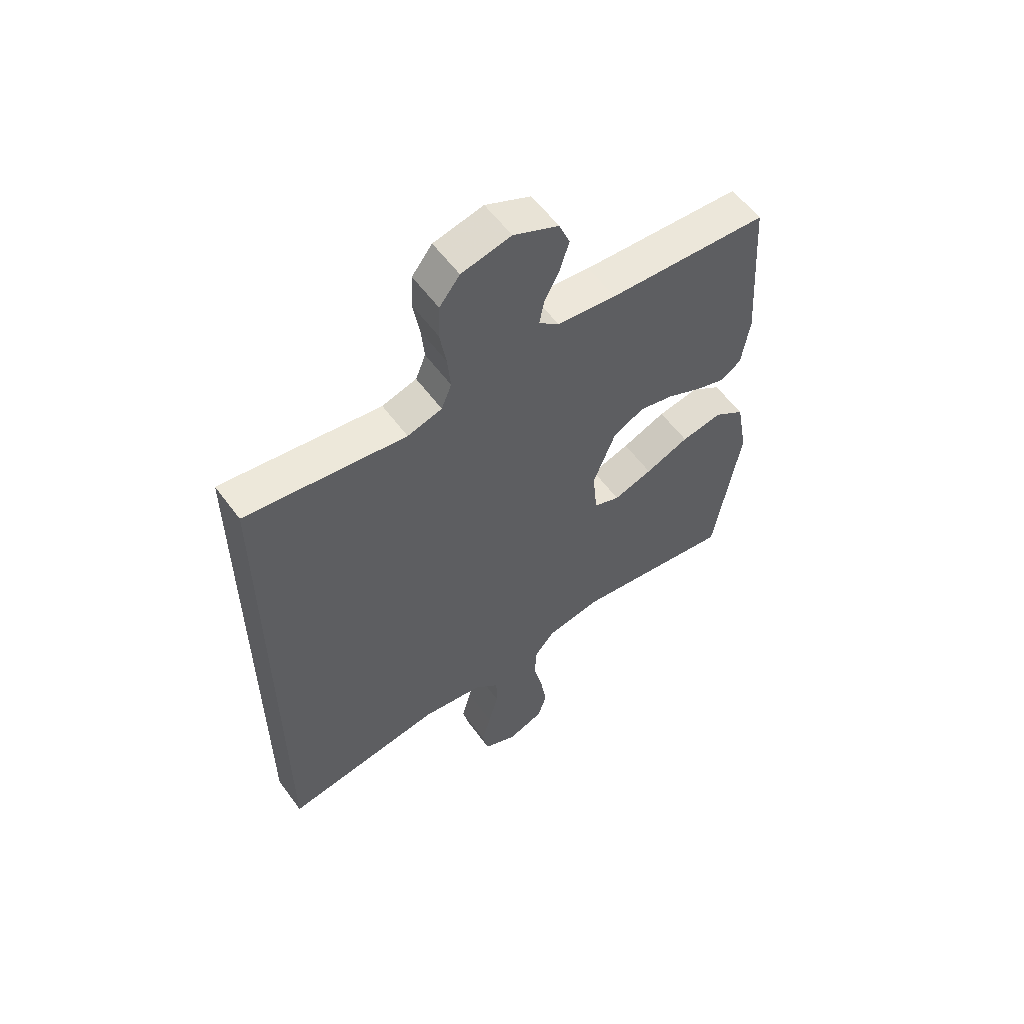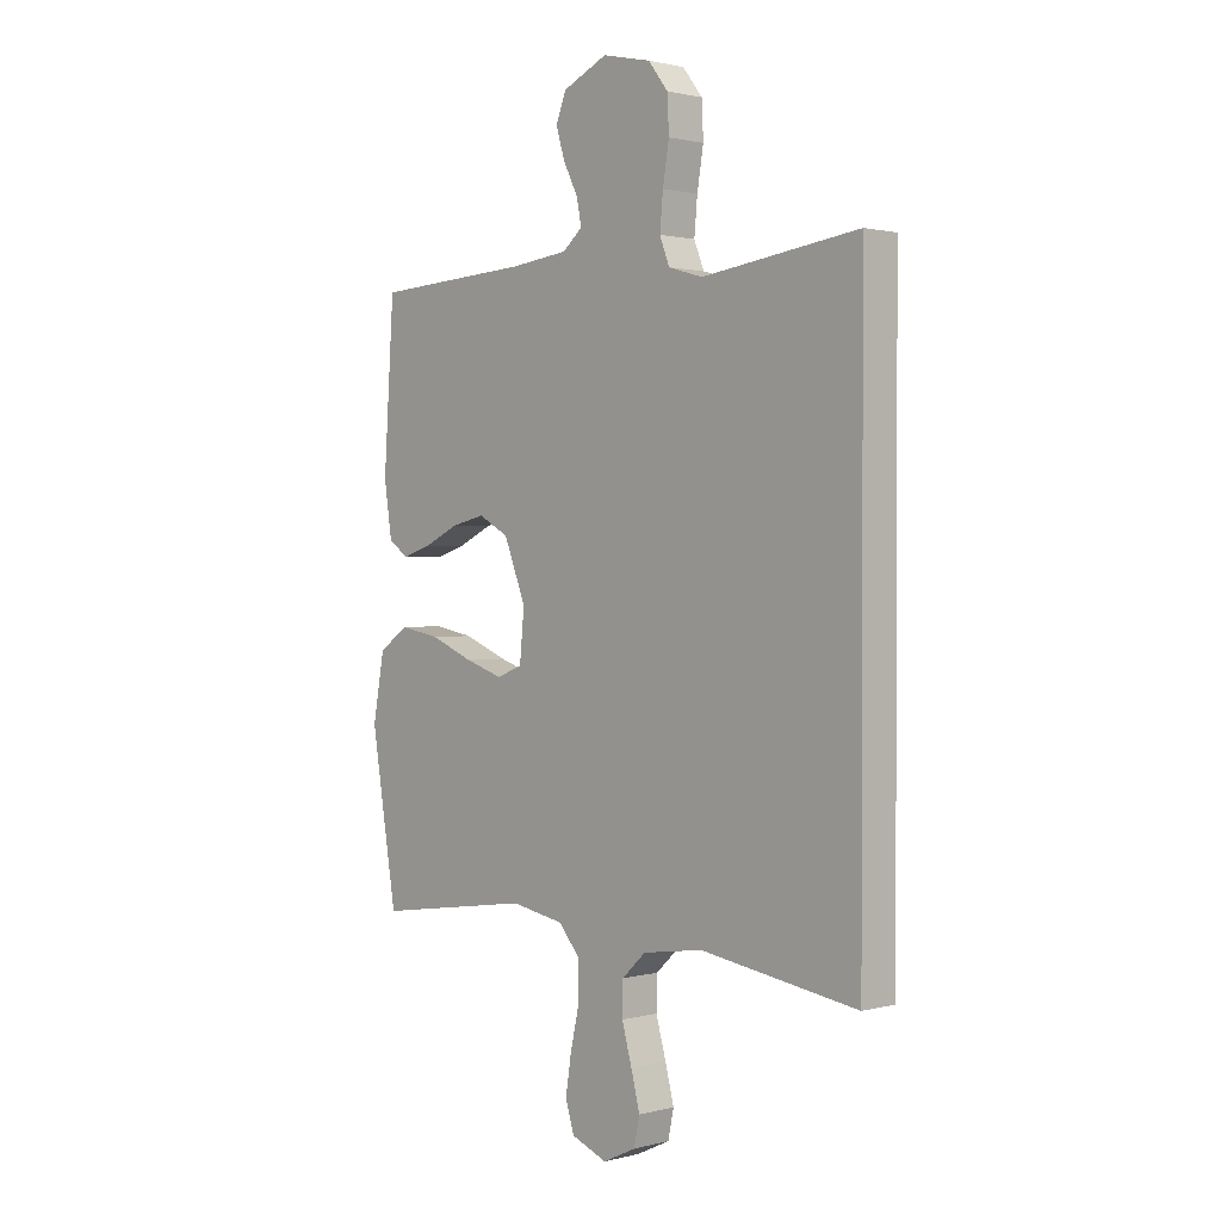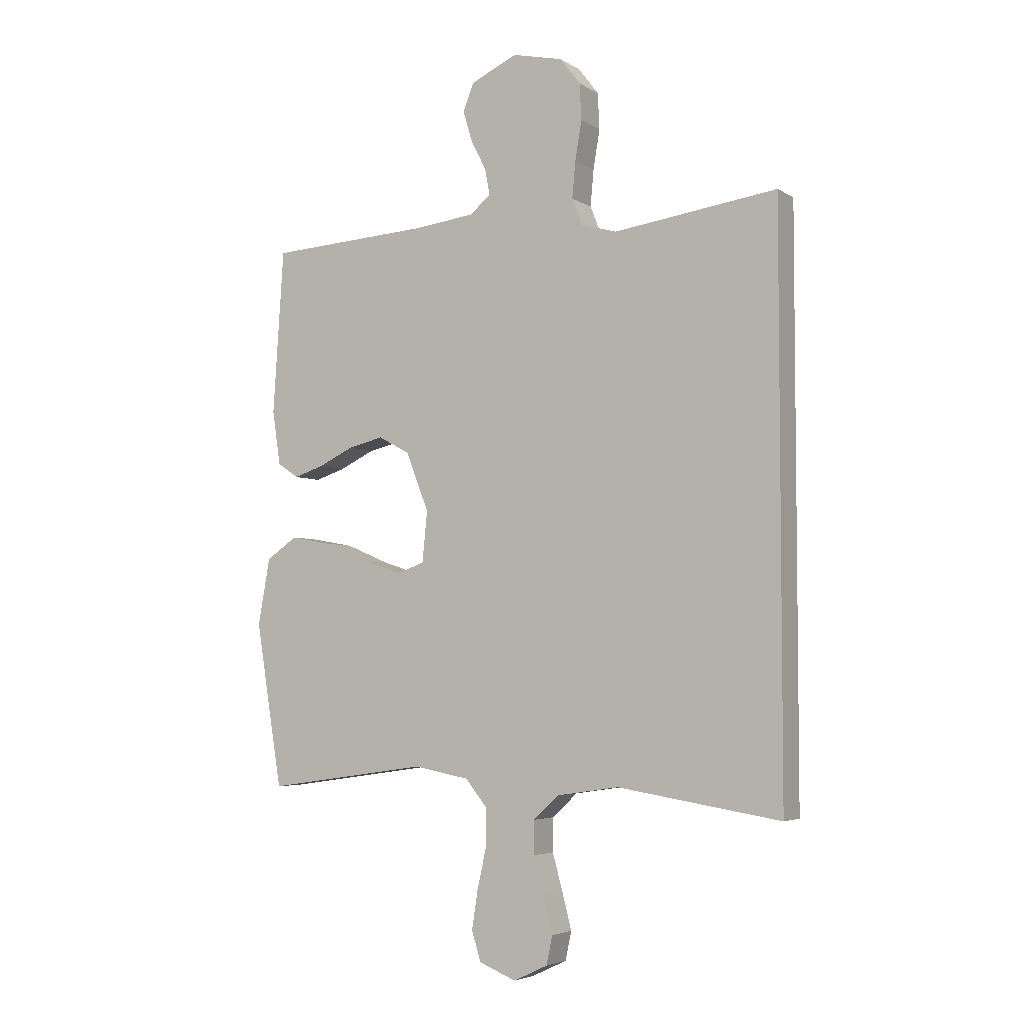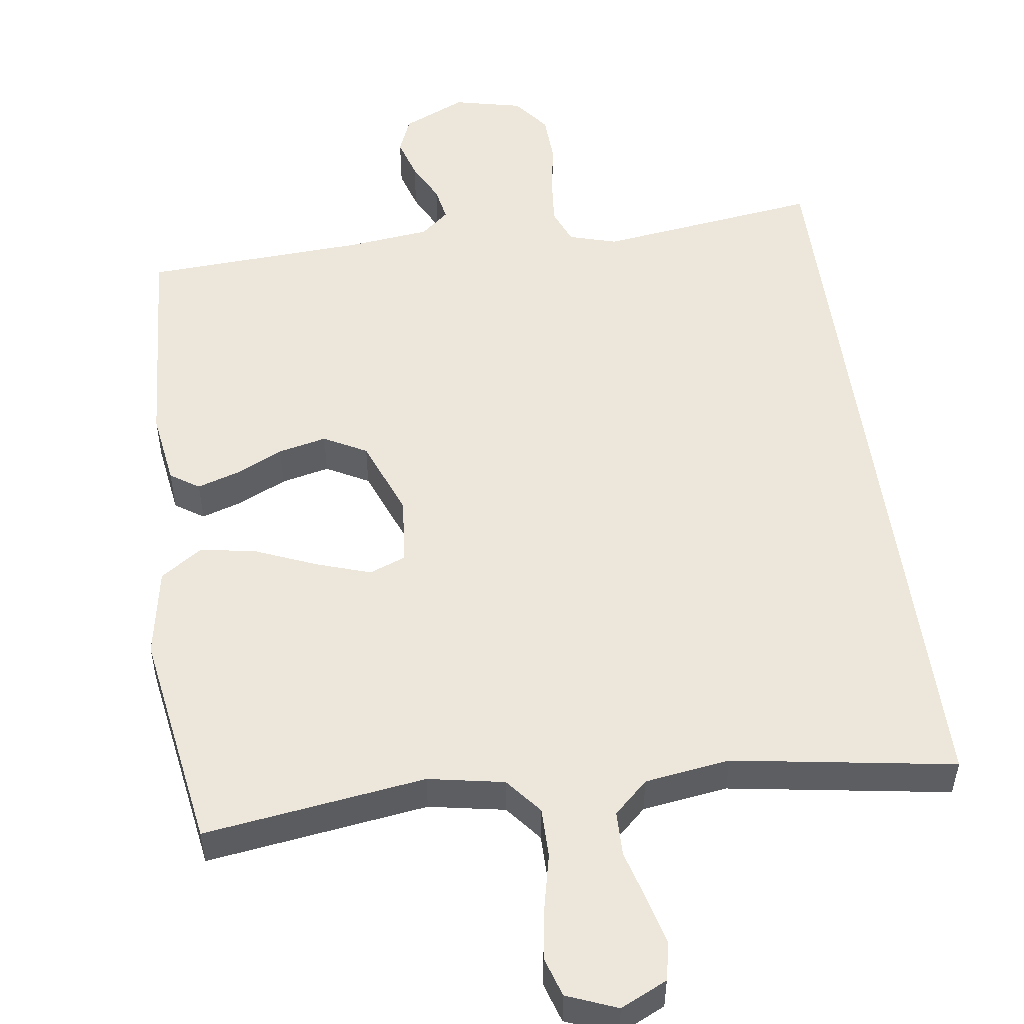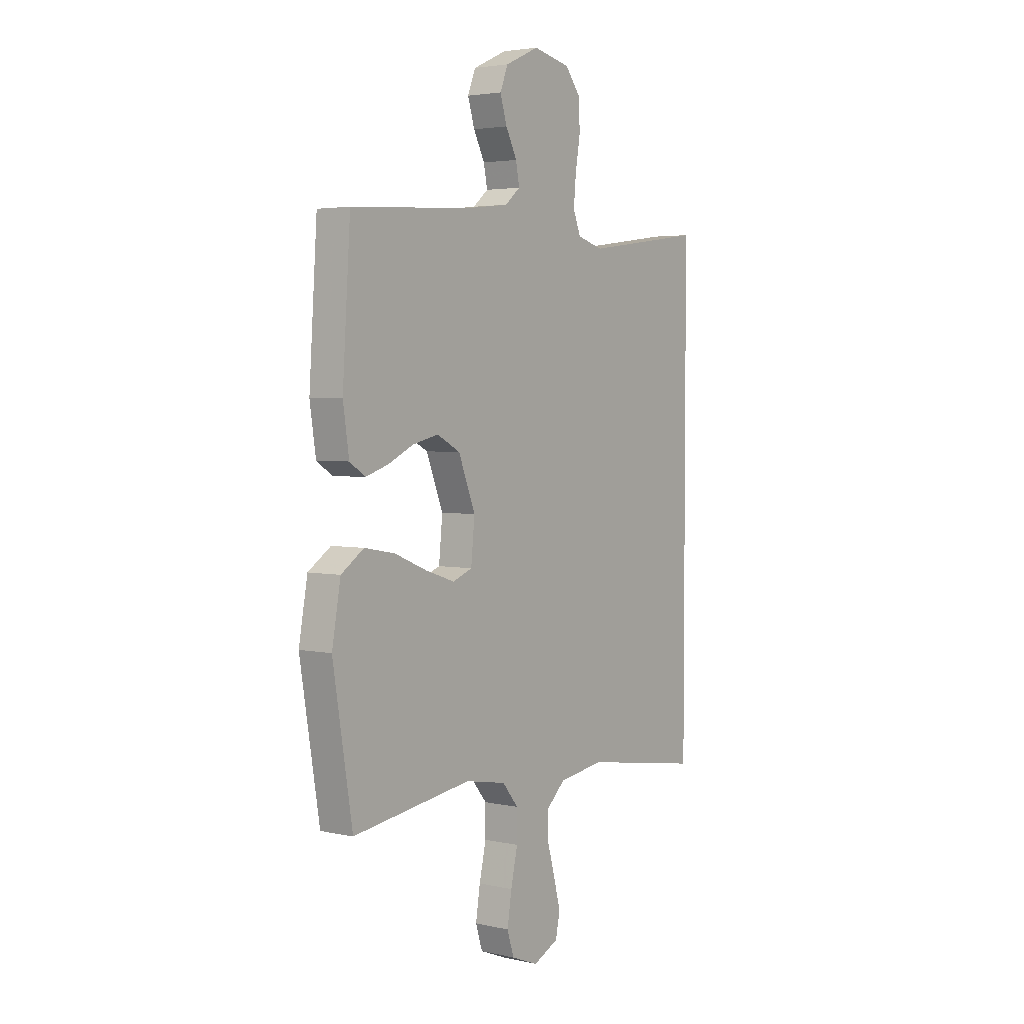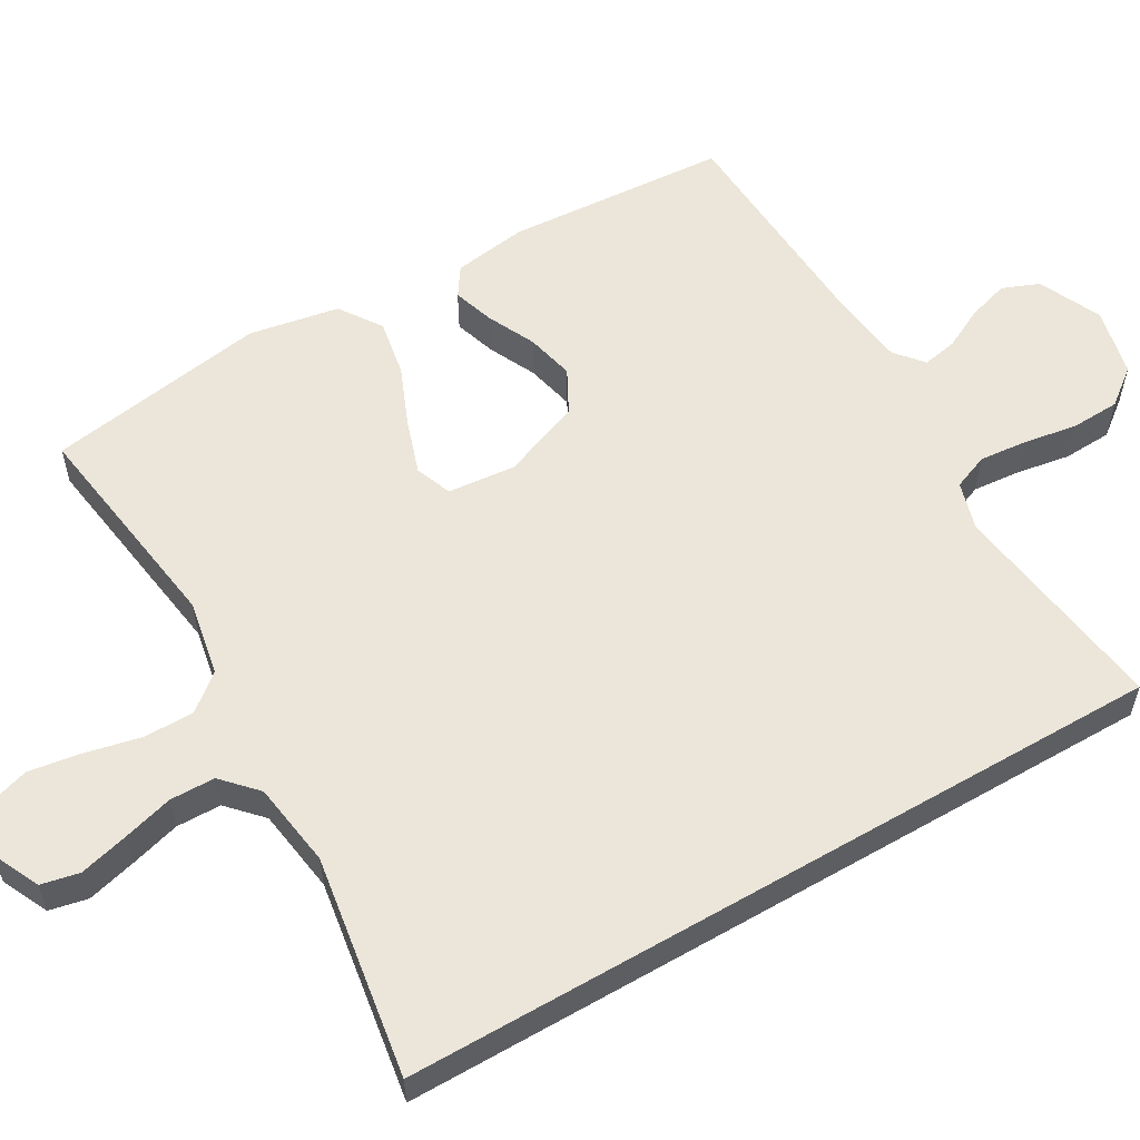
<metadata>
{"format":"obj","ext":"obj","renderer":"f3d","projection":"perspective","resolution":1024,"background":"white","views":[{"elev":57.8,"azim":-36.0,"up":"+Z"},{"elev":1.3,"azim":-133.3,"up":"+Z"},{"elev":-4.3,"azim":-150.7,"up":"+Z"},{"elev":52.3,"azim":172.2,"up":"+Y"},{"elev":3.6,"azim":126.4,"up":"+Z"},{"elev":57.3,"azim":-120.1,"up":"+Y"}]}
</metadata>
<code>
v 0.5 0.07 0.5
v 0.52 0.07 0.2
v 0.505 0.07 0.1
v 0.466 0.07 0.074
v 0.41 0.07 0.092
v 0.345 0.07 0.123
v 0.28 0.07 0.138
v 0.222 0.07 0.107
v 0.18 0.07 0
v 0.189 0.07 -0.092
v 0.238 0.07 -0.111
v 0.311 0.07 -0.087
v 0.393 0.07 -0.053
v 0.47 0.07 -0.039
v 0.527 0.07 -0.078
v 0.549 0.07 -0.2
v 0.5 0.07 -0.5
v 0.2 0.07 -0.457
v 0.097 0.07 -0.476
v 0.057 0.07 -0.525
v 0.057 0.07 -0.593
v 0.074 0.07 -0.669
v 0.085 0.07 -0.739
v 0.068 0.07 -0.793
v 0 0.07 -0.82
v -0.063 0.07 -0.79
v -0.074 0.07 -0.738
v -0.057 0.07 -0.672
v -0.038 0.07 -0.604
v -0.039 0.07 -0.543
v -0.085 0.07 -0.5
v -0.2 0.07 -0.483
v -0.5 0.07 -0.53
v -0.5 0.07 0.51
v -0.2 0.07 0.469
v -0.135 0.07 0.488
v -0.116 0.07 0.536
v -0.122 0.07 0.601
v -0.134 0.07 0.673
v -0.131 0.07 0.739
v -0.093 0.07 0.788
v 0 0.07 0.809
v 0.085 0.07 0.77
v 0.105 0.07 0.72
v 0.088 0.07 0.664
v 0.06 0.07 0.609
v 0.051 0.07 0.562
v 0.089 0.07 0.53
v 0.2 0.07 0.517
v 0.5 0 0.5
v 0.52 0 0.2
v 0.505 0 0.1
v 0.466 0 0.074
v 0.41 0 0.092
v 0.345 0 0.123
v 0.28 0 0.138
v 0.222 0 0.107
v 0.18 0 0
v 0.189 0 -0.092
v 0.238 0 -0.111
v 0.311 0 -0.087
v 0.393 0 -0.053
v 0.47 0 -0.039
v 0.527 0 -0.078
v 0.549 0 -0.2
v 0.5 0 -0.5
v 0.2 0 -0.457
v 0.097 0 -0.476
v 0.057 0 -0.525
v 0.057 0 -0.593
v 0.074 0 -0.669
v 0.085 0 -0.739
v 0.068 0 -0.793
v 0 0 -0.82
v -0.063 0 -0.79
v -0.074 0 -0.738
v -0.057 0 -0.672
v -0.038 0 -0.604
v -0.039 0 -0.543
v -0.085 0 -0.5
v -0.2 0 -0.483
v -0.5 0 -0.53
v -0.5 0 0.51
v -0.2 0 0.469
v -0.135 0 0.488
v -0.116 0 0.536
v -0.122 0 0.601
v -0.134 0 0.673
v -0.131 0 0.739
v -0.093 0 0.788
v 0 0 0.809
v 0.085 0 0.77
v 0.105 0 0.72
v 0.088 0 0.664
v 0.06 0 0.609
v 0.051 0 0.562
v 0.089 0 0.53
v 0.2 0 0.517
f 44 45 46
f 43 44 46
f 42 43 46
f 41 42 46
f 40 41 46
f 39 40 46
f 38 39 46
f 37 38 46 47
f 36 37 47 48
f 32 33 34 35
f 36 48 49
f 35 36 49
f 32 35 49
f 31 32 49
f 27 28 29
f 26 27 29
f 25 26 29
f 24 25 29
f 23 24 29
f 22 23 29
f 21 22 29
f 20 21 29 30
f 30 31 49
f 20 30 49
f 19 20 49
f 16 17 18
f 15 16 18
f 14 15 18
f 13 14 18
f 12 13 18
f 11 12 18 19
f 4 5 6
f 3 4 6
f 2 3 6
f 1 2 6
f 49 1 6
f 49 6 7
f 10 11 19
f 9 10 19
f 9 19 49
f 8 9 49
f 7 8 49
f 95 94 93
f 95 93 92
f 95 92 91
f 95 91 90
f 95 90 89
f 95 89 88
f 95 88 87
f 96 95 87 86
f 97 96 86 85
f 84 83 82 81
f 98 97 85
f 98 85 84
f 98 84 81
f 98 81 80
f 78 77 76
f 78 76 75
f 78 75 74
f 78 74 73
f 78 73 72
f 78 72 71
f 78 71 70
f 79 78 70 69
f 98 80 79
f 98 79 69
f 98 69 68
f 67 66 65
f 67 65 64
f 67 64 63
f 67 63 62
f 67 62 61
f 68 67 61 60
f 55 54 53
f 55 53 52
f 55 52 51
f 55 51 50
f 55 50 98
f 56 55 98
f 68 60 59
f 68 59 58
f 98 68 58
f 98 58 57
f 98 57 56
f 1 50 51 2
f 2 51 52 3
f 3 52 53 4
f 4 53 54 5
f 5 54 55 6
f 6 55 56 7
f 7 56 57 8
f 8 57 58 9
f 9 58 59 10
f 10 59 60 11
f 11 60 61 12
f 12 61 62 13
f 13 62 63 14
f 14 63 64 15
f 15 64 65 16
f 16 65 66 17
f 17 66 67 18
f 18 67 68 19
f 19 68 69 20
f 20 69 70 21
f 21 70 71 22
f 22 71 72 23
f 23 72 73 24
f 24 73 74 25
f 25 74 75 26
f 26 75 76 27
f 27 76 77 28
f 28 77 78 29
f 29 78 79 30
f 30 79 80 31
f 31 80 81 32
f 32 81 82 33
f 33 82 83 34
f 34 83 84 35
f 35 84 85 36
f 36 85 86 37
f 37 86 87 38
f 38 87 88 39
f 39 88 89 40
f 40 89 90 41
f 41 90 91 42
f 42 91 92 43
f 43 92 93 44
f 44 93 94 45
f 45 94 95 46
f 46 95 96 47
f 47 96 97 48
f 48 97 98 49
f 49 98 50 1

</code>
